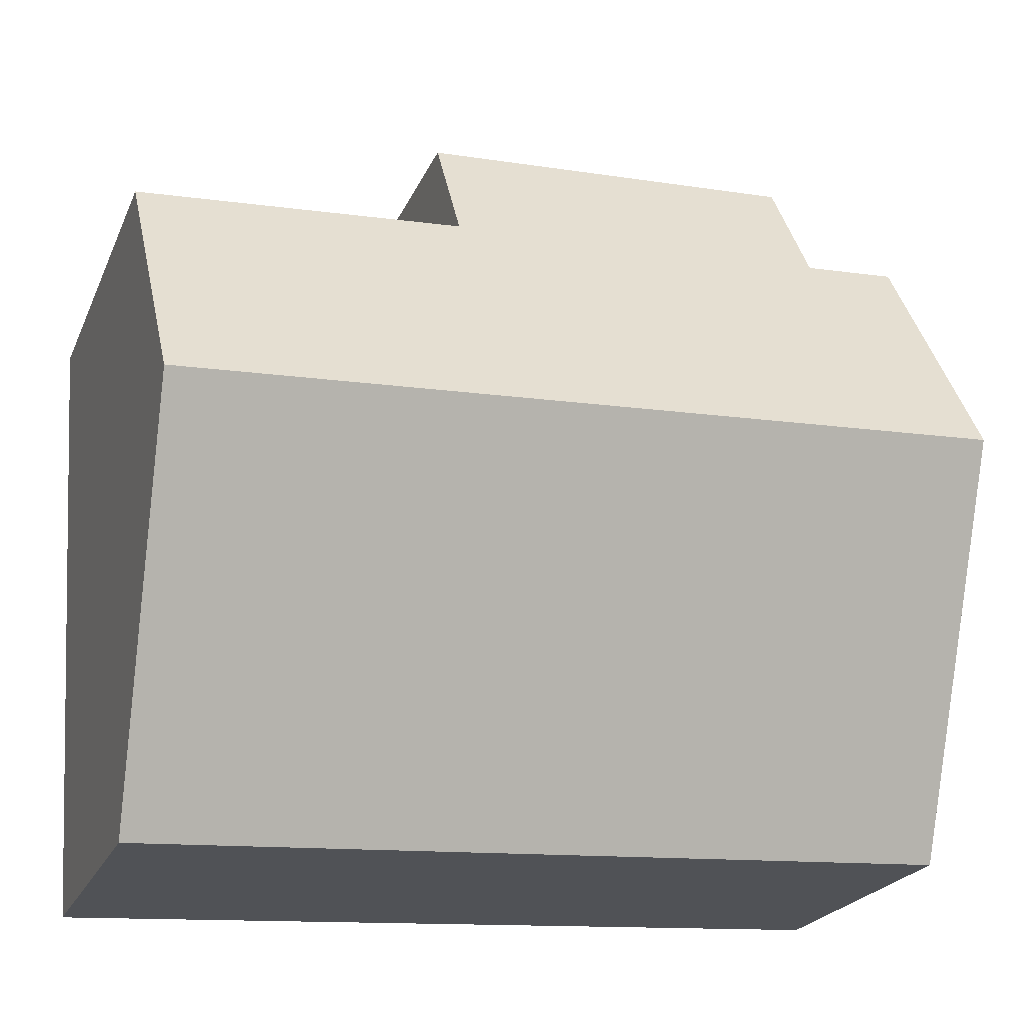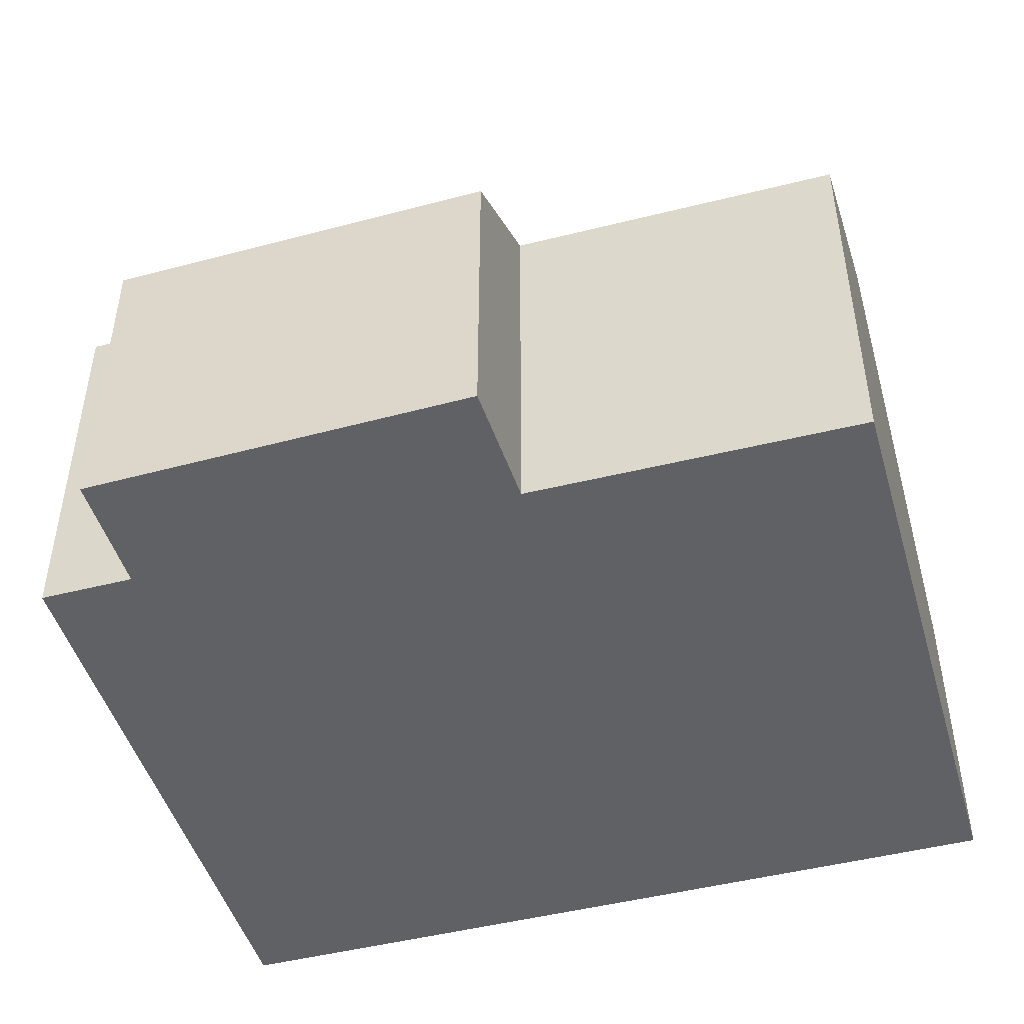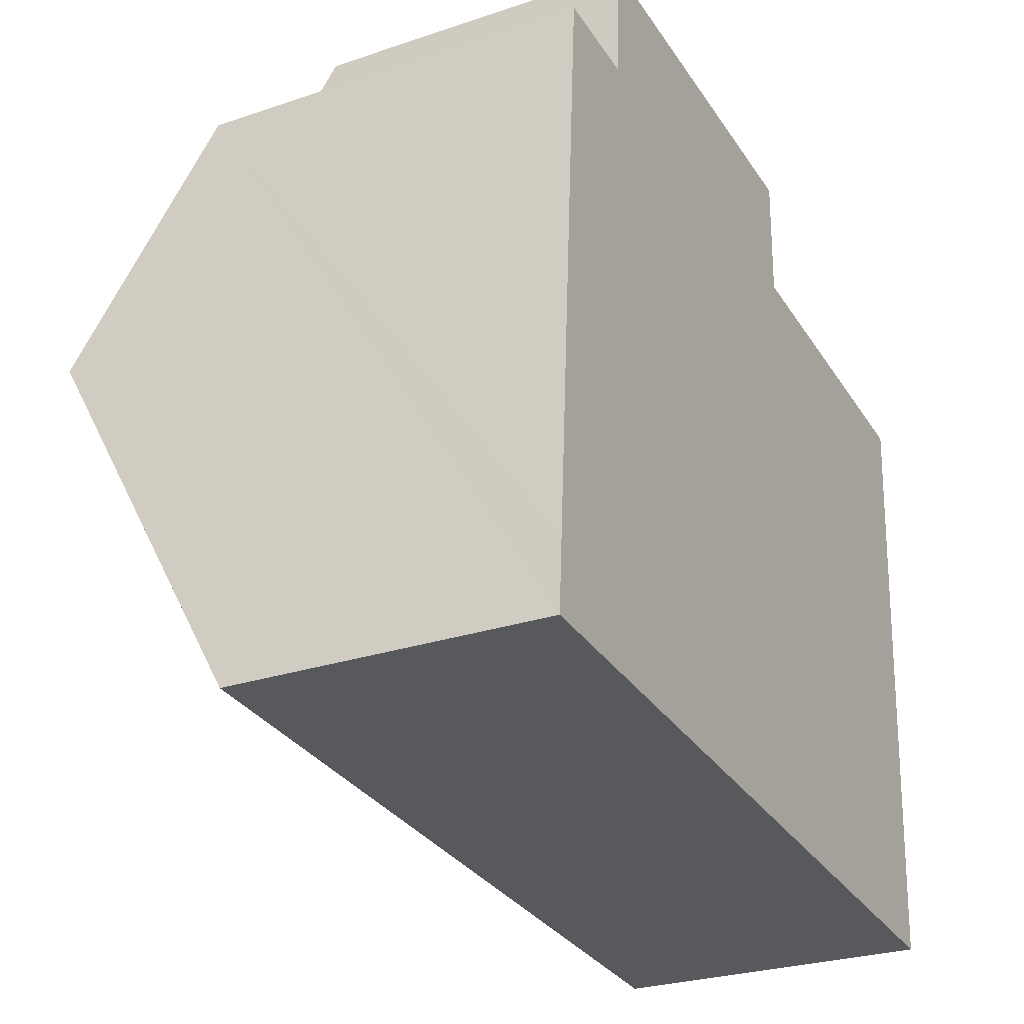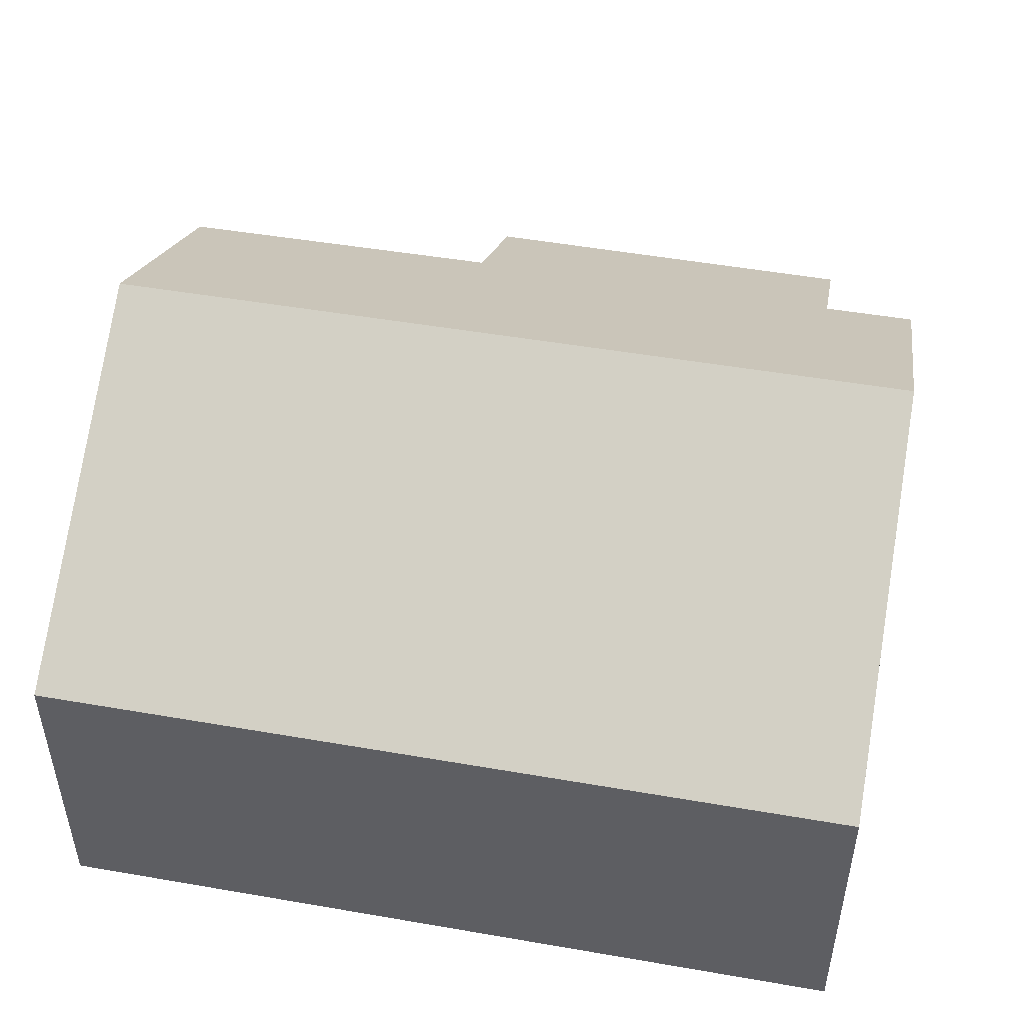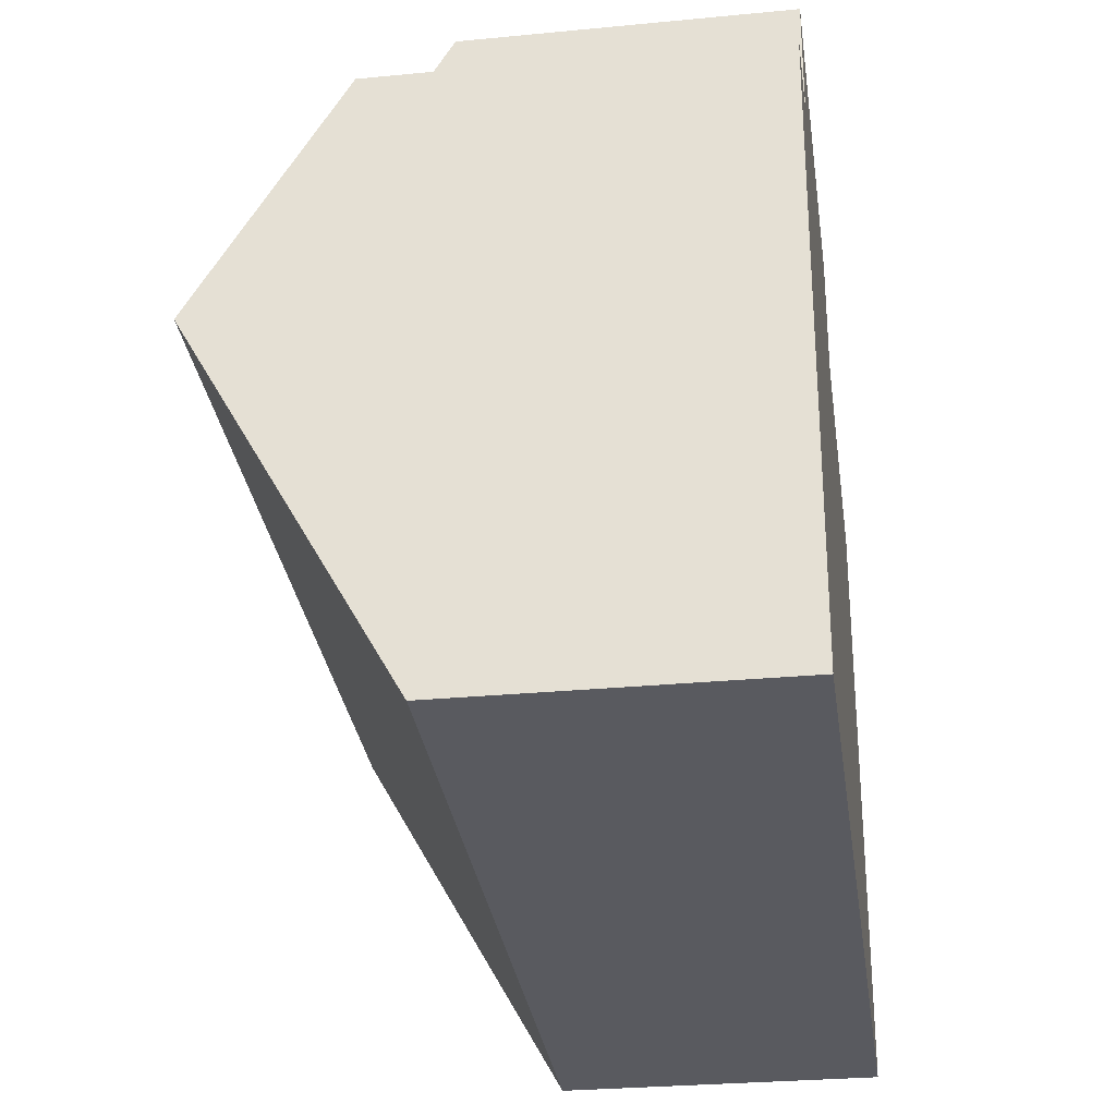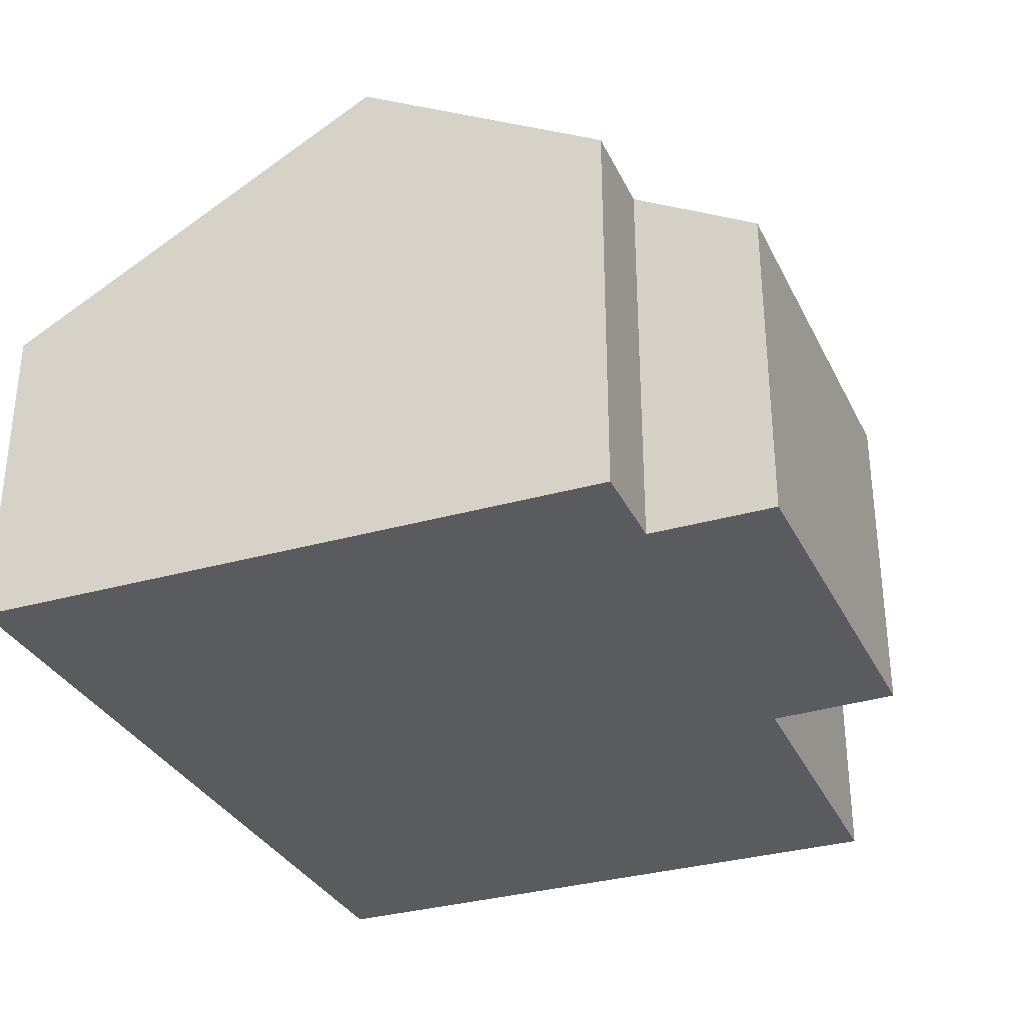
<metadata>
{"format":"obj","ext":"obj","renderer":"f3d","projection":"perspective","resolution":1024,"background":"white","views":[{"elev":-22.4,"azim":161.1,"up":"+Z"},{"elev":-46.8,"azim":19.5,"up":"+Y"},{"elev":-27.3,"azim":-62.6,"up":"+Z"},{"elev":49.0,"azim":-165.9,"up":"+Y"},{"elev":-28.7,"azim":-81.8,"up":"+Z"},{"elev":-32.2,"azim":-64.5,"up":"+Y"}]}
</metadata>
<code>
v  15.07 5.8 -0.842
v  0.464 9.694 6.922
v  15.47 9.694 6.083
v  0 5.8 3.551e-16
v  0.088 6.541 1.318
v  9.723 5.798 13.36
v  2.483 7.114 11.41
v  2.618 5.851 13.66
v  9.714 6.035 12.93
v  9.676 7.095 11.04
v  15.74 7.135 10.63
v  0.772 7.111 11.51
v  2.618 -8.363e-16 13.66
v  9.723 -8.178e-16 13.36
v  15.74 -6.511e-16 10.63
v  9.676 -6.762e-16 11.04
v  2.483 -6.988e-16 11.41
v  0.772 -7.05e-16 11.51
v  9.714 -7.919e-16 12.93
v  15.47 -3.725e-16 6.083
v  15.07 5.156e-17 -0.842
v  0 0 0
v  0.088 -8.07e-17 1.318
v  0.464 -4.239e-16 6.922
g defaultobject
f 1 2 3
f 2 1 4
f 2 4 5
f 6 7 8
f 7 6 2
f 2 6 9
f 2 9 10
f 2 10 3
f 3 10 11
f 2 12 7
f 13 6 8
f 6 13 14
f 10 15 11
f 15 10 16
f 12 17 7
f 17 12 18
f 9 16 10
f 16 9 6
f 16 6 14
f 16 14 19
f 15 3 11
f 3 15 1
f 1 15 20
f 1 20 21
f 21 4 1
f 4 21 22
f 22 5 4
f 5 22 2
f 2 22 12
f 12 22 23
f 12 23 24
f 12 24 18
f 17 8 7
f 8 17 13
f 16 20 15
f 20 16 21
f 21 16 22
f 22 16 19
f 22 19 14
f 22 14 17
f 17 14 13
f 22 17 18
f 22 18 24
f 22 24 23

</code>
